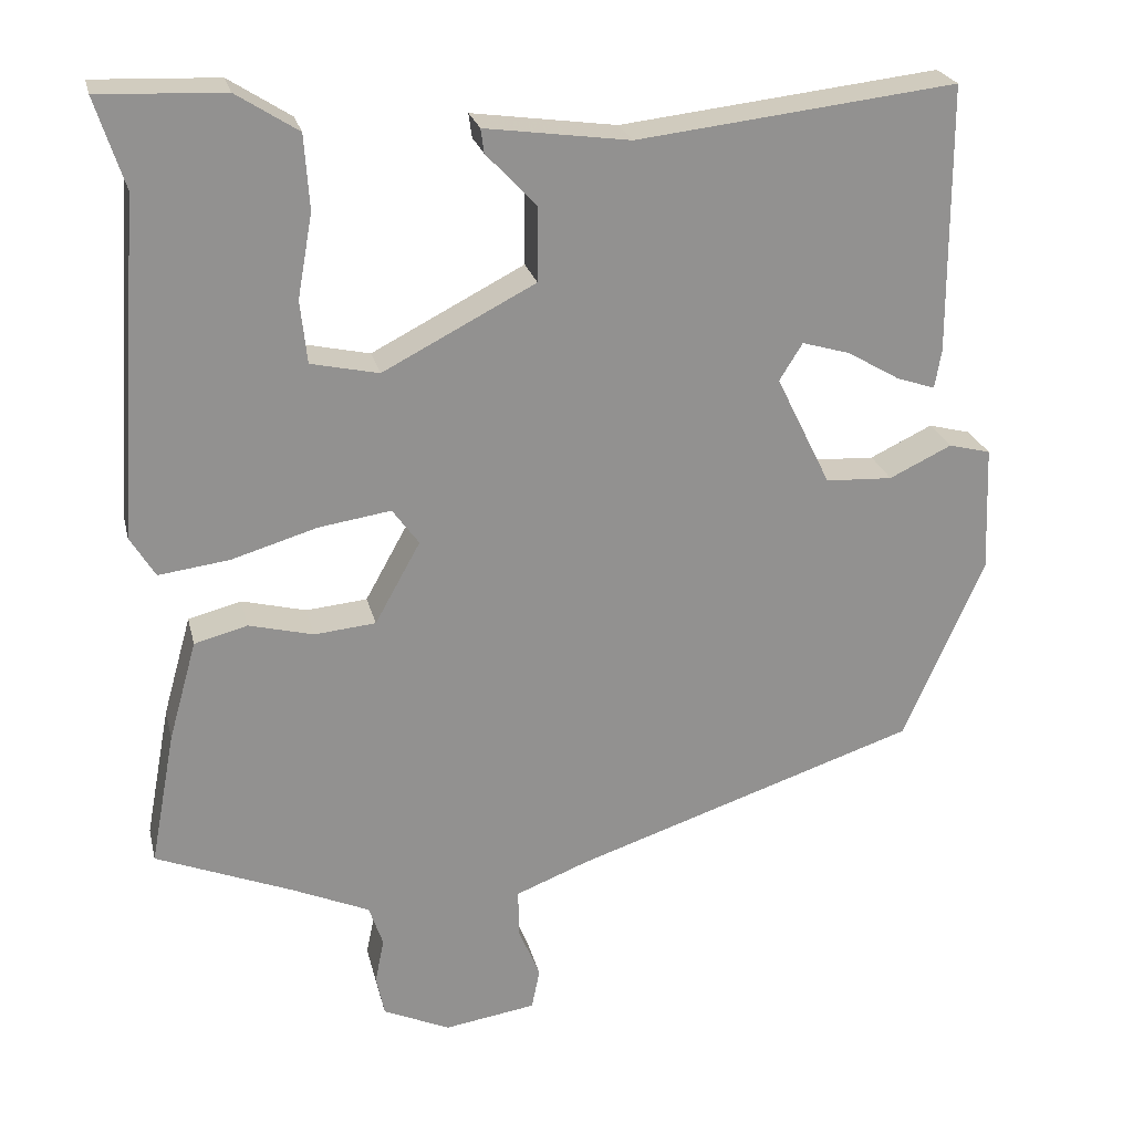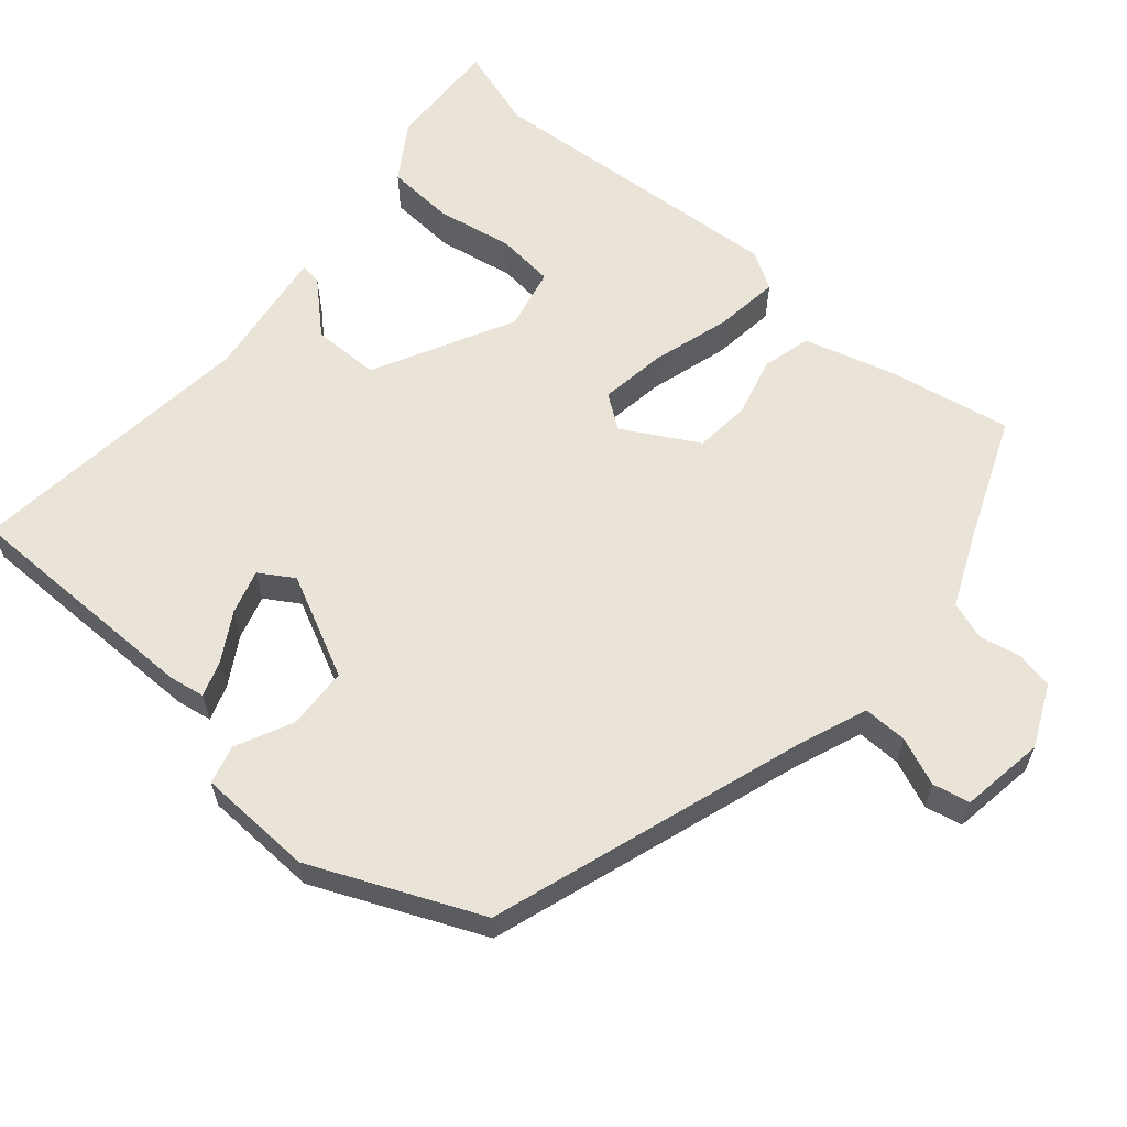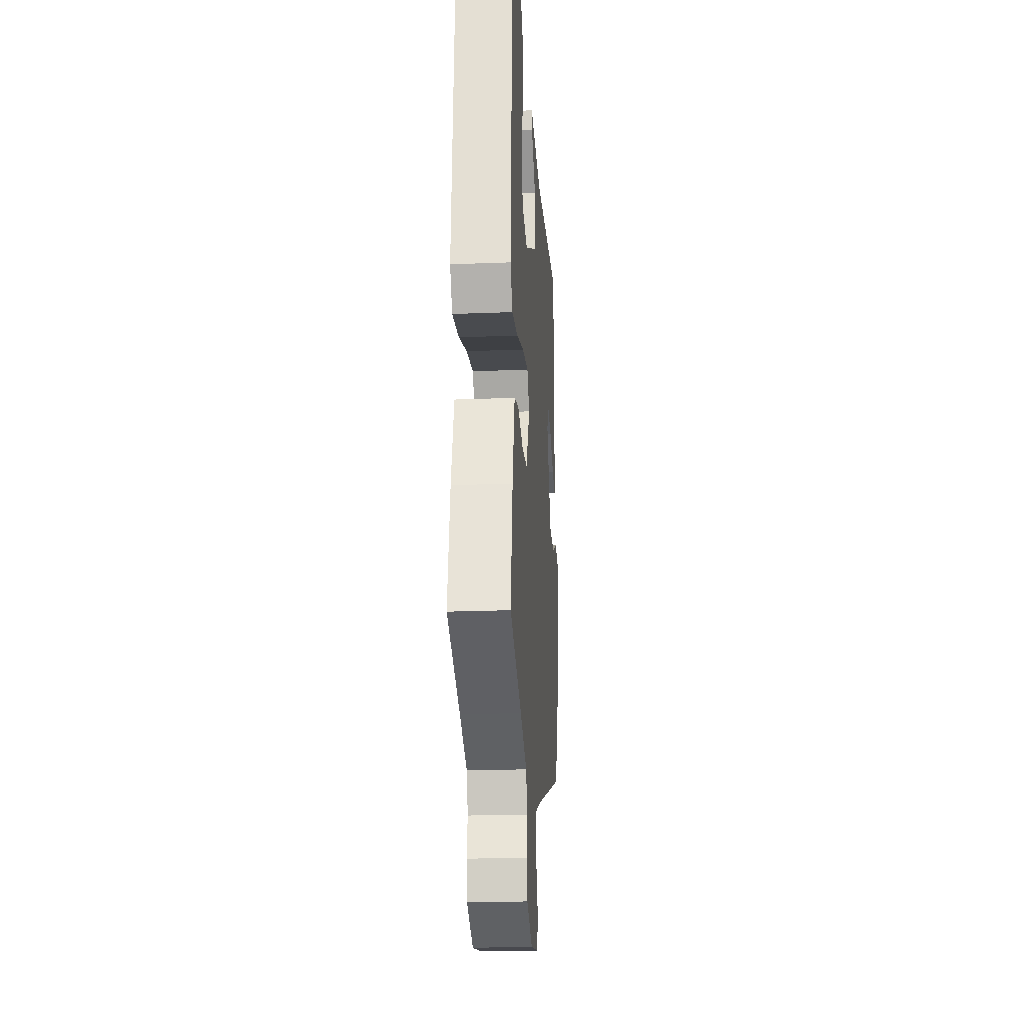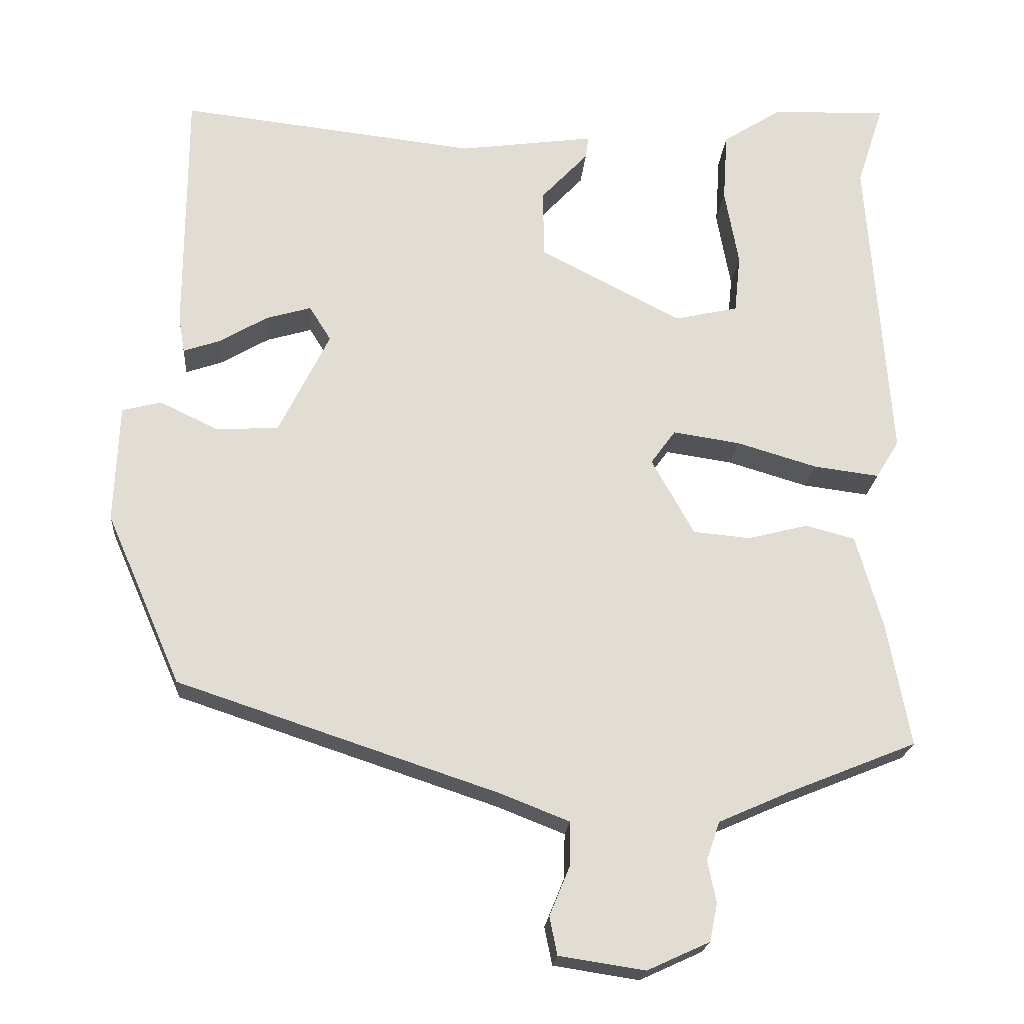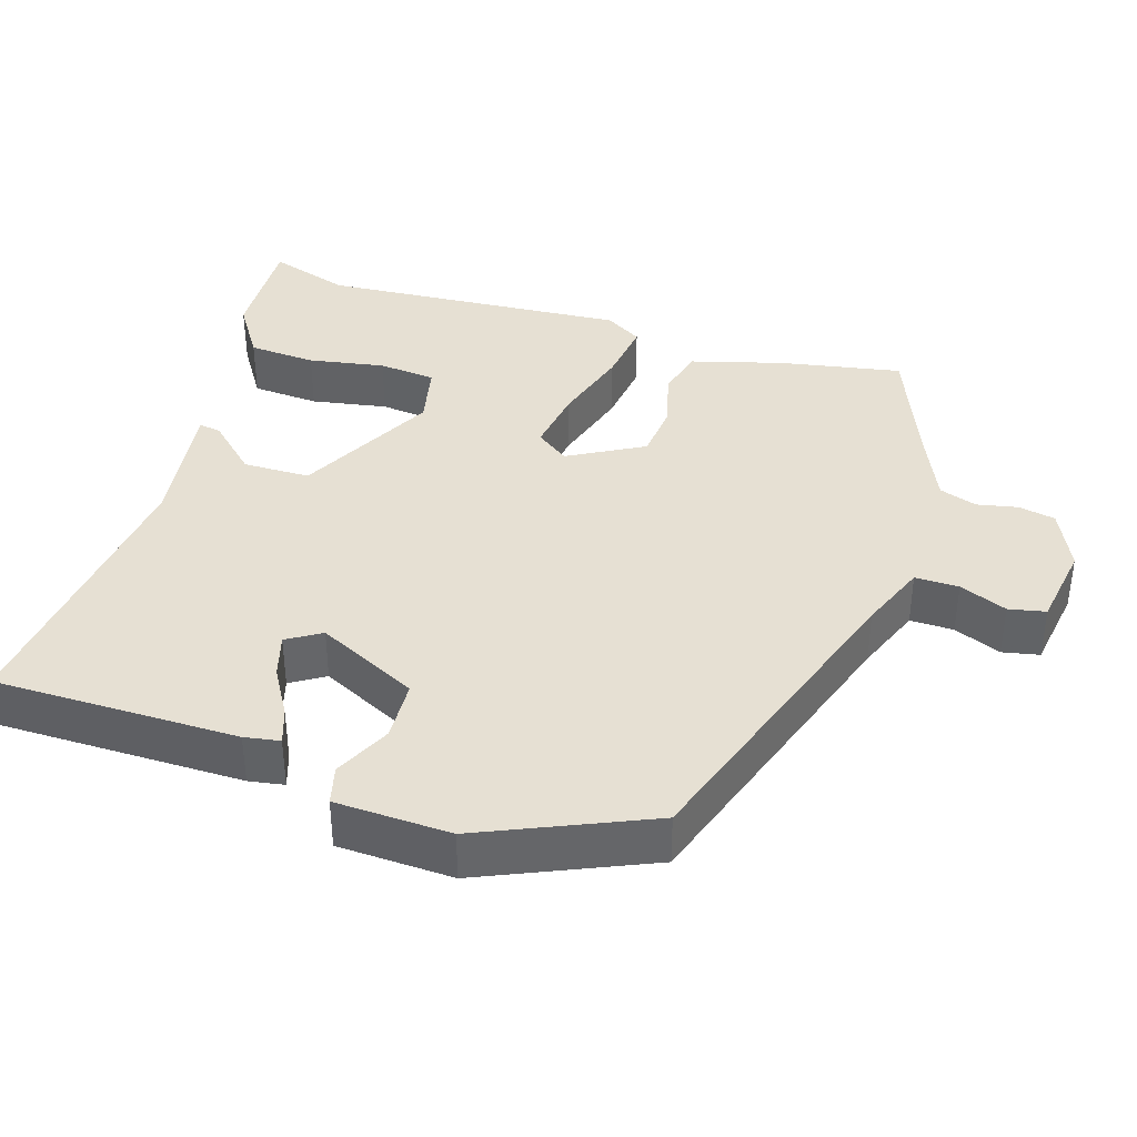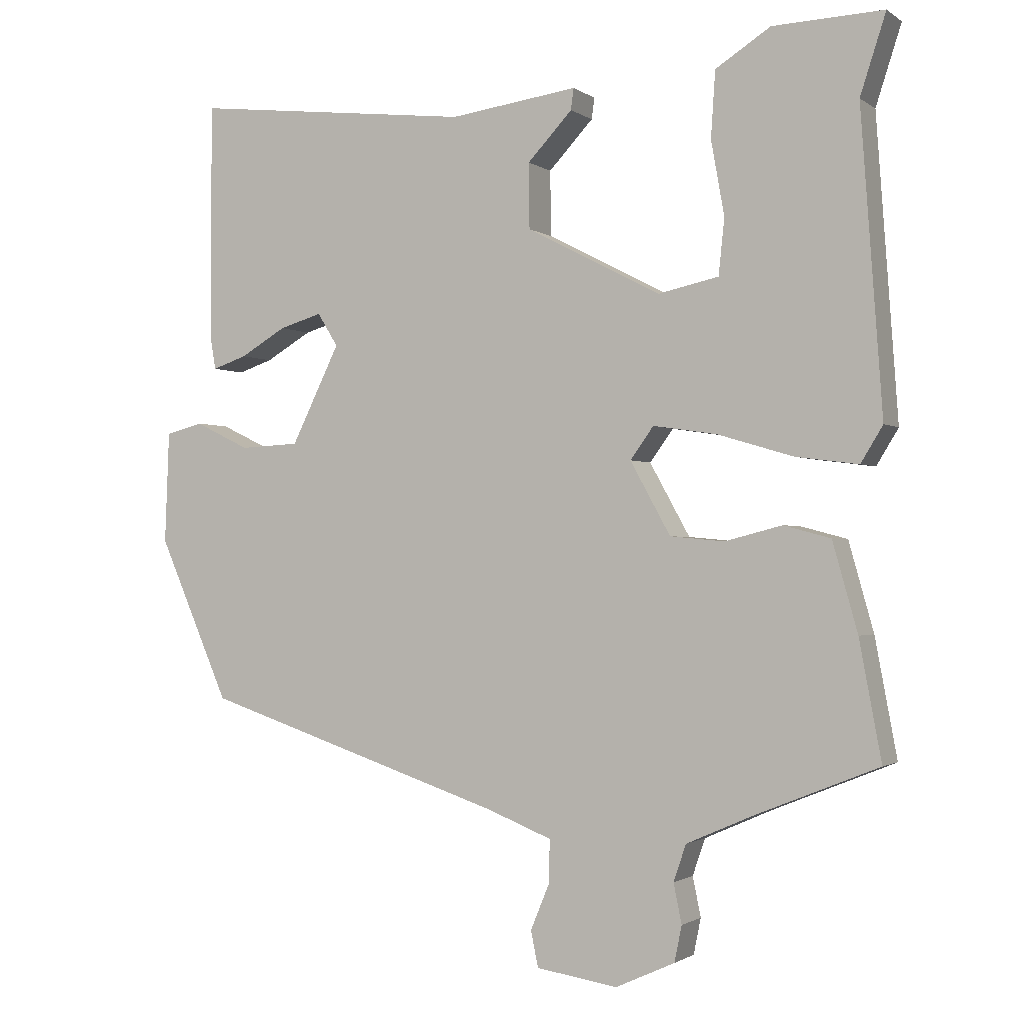
<metadata>
{"format":"obj","ext":"obj","renderer":"f3d","projection":"perspective","resolution":1024,"background":"white","views":[{"elev":24.0,"azim":-13.0,"up":"+Z"},{"elev":61.2,"azim":130.5,"up":"+Y"},{"elev":-21.5,"azim":-86.0,"up":"+Z"},{"elev":-20.9,"azim":175.6,"up":"+Z"},{"elev":38.5,"azim":107.5,"up":"+Y"},{"elev":-1.4,"azim":-155.0,"up":"+Z"}]}
</metadata>
<code>
v 0.45 0.07 -0.338
v 0.035 0.07 -0.476
v -0.054 0.07 -0.511
v -0.053 0.07 -0.569
v -0.027 0.07 -0.632
v -0.037 0.07 -0.681
v -0.148 0.07 -0.698
v -0.229 0.07 -0.661
v -0.239 0.07 -0.612
v -0.228 0.07 -0.558
v -0.245 0.07 -0.508
v -0.338 0.07 -0.467
v -0.504 0.07 -0.4
v -0.474 0.07 -0.239
v -0.44 0.07 -0.118
v -0.376 0.07 -0.101
v -0.298 0.07 -0.121
v -0.224 0.07 -0.114
v -0.169 0.07 -0.015
v -0.201 0.07 0.029
v -0.288 0.07 0.016
v -0.392 0.07 -0.015
v -0.477 0.07 -0.026
v -0.507 0.07 0.023
v -0.478 0.07 0.431
v -0.513 0.07 0.539
v -0.362 0.07 0.533
v -0.287 0.07 0.485
v -0.281 0.07 0.395
v -0.299 0.07 0.294
v -0.291 0.07 0.218
v -0.209 0.07 0.2
v -0.025 0.07 0.295
v -0.024 0.07 0.384
v -0.085 0.07 0.449
v -0.089 0.07 0.478
v 0.086 0.07 0.454
v 0.471 0.07 0.498
v 0.472 0.07 0.174
v 0.464 0.07 0.127
v 0.417 0.07 0.143
v 0.354 0.07 0.18
v 0.296 0.07 0.197
v 0.268 0.07 0.152
v 0.334 0.07 0.018
v 0.415 0.07 0.014
v 0.49 0.07 0.05
v 0.541 0.07 0.037
v 0.547 0.07 -0.116
v 0.45 0 -0.338
v 0.035 0 -0.476
v -0.054 0 -0.511
v -0.053 0 -0.569
v -0.027 0 -0.632
v -0.037 0 -0.681
v -0.148 0 -0.698
v -0.229 0 -0.661
v -0.239 0 -0.612
v -0.228 0 -0.558
v -0.245 0 -0.508
v -0.338 0 -0.467
v -0.504 0 -0.4
v -0.474 0 -0.239
v -0.44 0 -0.118
v -0.376 0 -0.101
v -0.298 0 -0.121
v -0.224 0 -0.114
v -0.169 0 -0.015
v -0.201 0 0.029
v -0.288 0 0.016
v -0.392 0 -0.015
v -0.477 0 -0.026
v -0.507 0 0.023
v -0.478 0 0.431
v -0.513 0 0.539
v -0.362 0 0.533
v -0.287 0 0.485
v -0.281 0 0.395
v -0.299 0 0.294
v -0.291 0 0.218
v -0.209 0 0.2
v -0.025 0 0.295
v -0.024 0 0.384
v -0.085 0 0.449
v -0.089 0 0.478
v 0.086 0 0.454
v 0.471 0 0.498
v 0.472 0 0.174
v 0.464 0 0.127
v 0.417 0 0.143
v 0.354 0 0.18
v 0.296 0 0.197
v 0.268 0 0.152
v 0.334 0 0.018
v 0.415 0 0.014
v 0.49 0 0.05
v 0.541 0 0.037
v 0.547 0 -0.116
f 46 47 48 49
f 45 46 49 1
f 44 45 1 2
f 39 40 41 42
f 37 38 39 42
f 37 42 43
f 34 35 36 37
f 33 34 37 43
f 32 33 43 44
f 27 28 29 30
f 25 26 27 30
f 25 30 31
f 24 25 31
f 21 22 23 24
f 20 21 24 31
f 19 20 31 32
f 14 15 16 17
f 12 13 14 17
f 11 12 17 18
f 10 11 18 19
f 8 9 10
f 7 8 10 19
f 4 5 6 7
f 3 4 7 19
f 19 32 44
f 2 3 19 44
f 98 97 96 95
f 50 98 95 94
f 51 50 94 93
f 91 90 89 88
f 91 88 87 86
f 92 91 86
f 86 85 84 83
f 92 86 83 82
f 93 92 82 81
f 79 78 77 76
f 79 76 75 74
f 80 79 74
f 80 74 73
f 73 72 71 70
f 80 73 70 69
f 81 80 69 68
f 66 65 64 63
f 66 63 62 61
f 67 66 61 60
f 68 67 60 59
f 59 58 57
f 68 59 57 56
f 56 55 54 53
f 68 56 53 52
f 93 81 68
f 93 68 52 51
f 1 50 51 2
f 2 51 52 3
f 3 52 53 4
f 4 53 54 5
f 5 54 55 6
f 6 55 56 7
f 7 56 57 8
f 8 57 58 9
f 9 58 59 10
f 10 59 60 11
f 11 60 61 12
f 12 61 62 13
f 13 62 63 14
f 14 63 64 15
f 15 64 65 16
f 16 65 66 17
f 17 66 67 18
f 18 67 68 19
f 19 68 69 20
f 20 69 70 21
f 21 70 71 22
f 22 71 72 23
f 23 72 73 24
f 24 73 74 25
f 25 74 75 26
f 26 75 76 27
f 27 76 77 28
f 28 77 78 29
f 29 78 79 30
f 30 79 80 31
f 31 80 81 32
f 32 81 82 33
f 33 82 83 34
f 34 83 84 35
f 35 84 85 36
f 36 85 86 37
f 37 86 87 38
f 38 87 88 39
f 39 88 89 40
f 40 89 90 41
f 41 90 91 42
f 42 91 92 43
f 43 92 93 44
f 44 93 94 45
f 45 94 95 46
f 46 95 96 47
f 47 96 97 48
f 48 97 98 49
f 49 98 50 1

</code>
